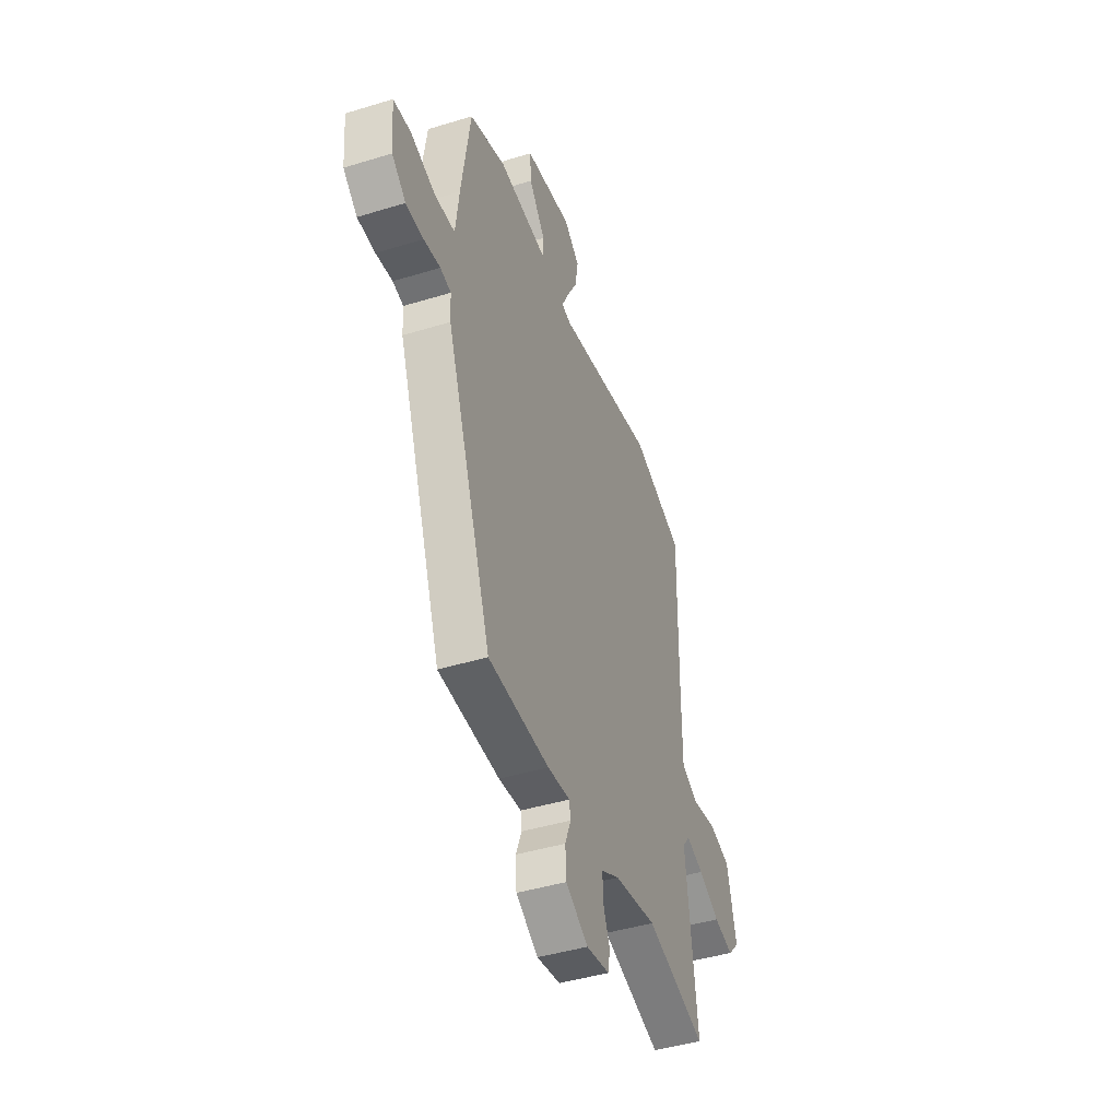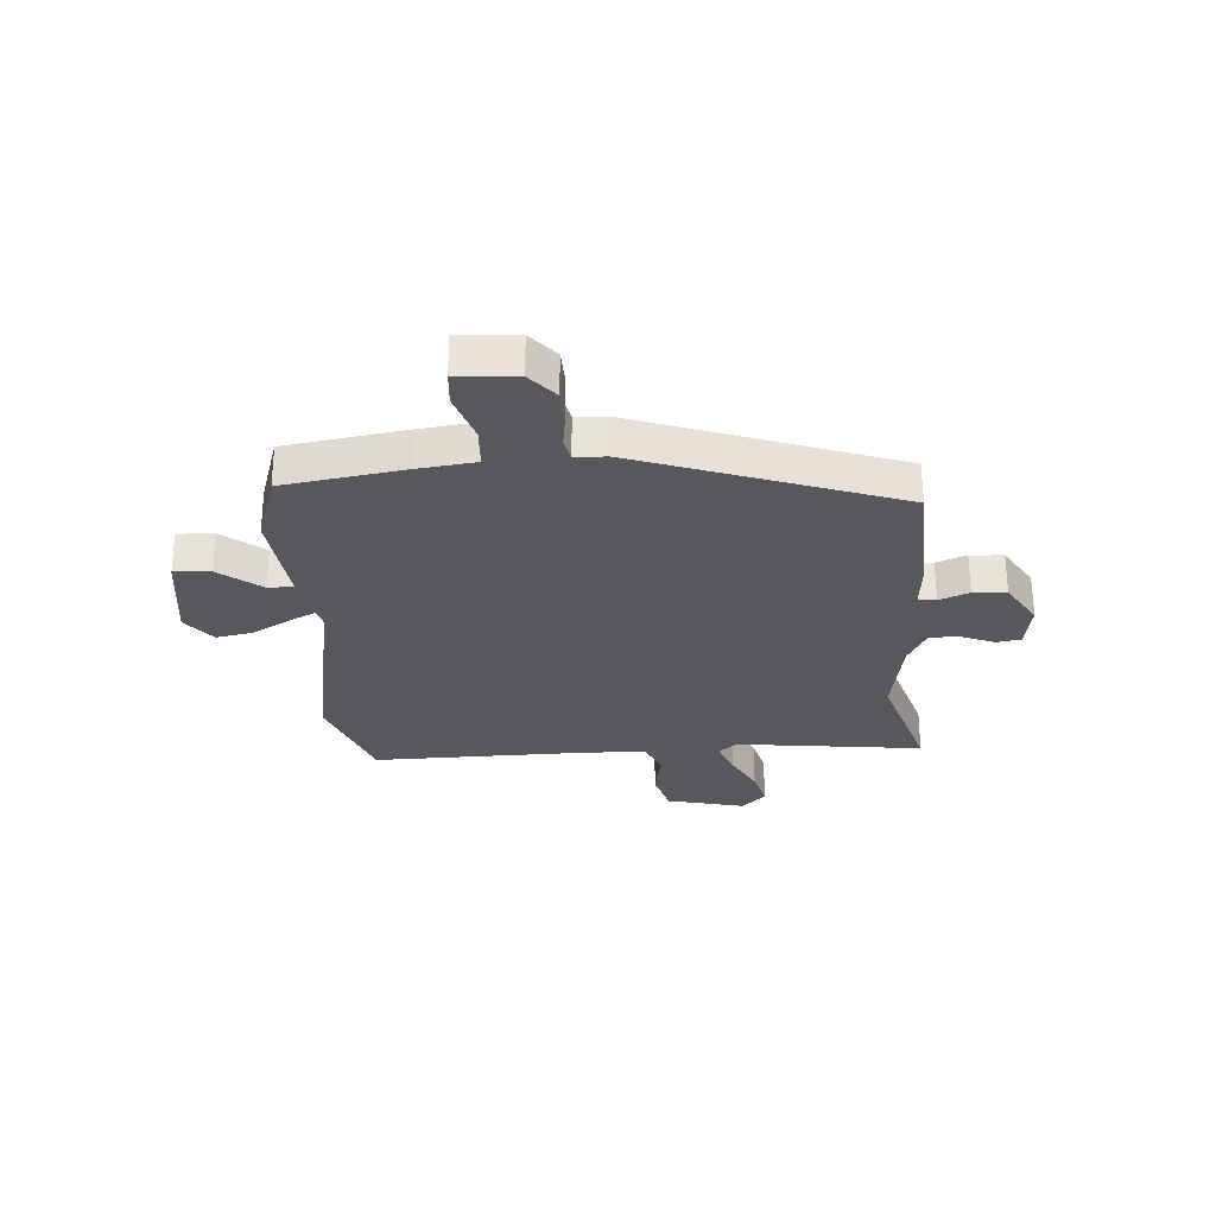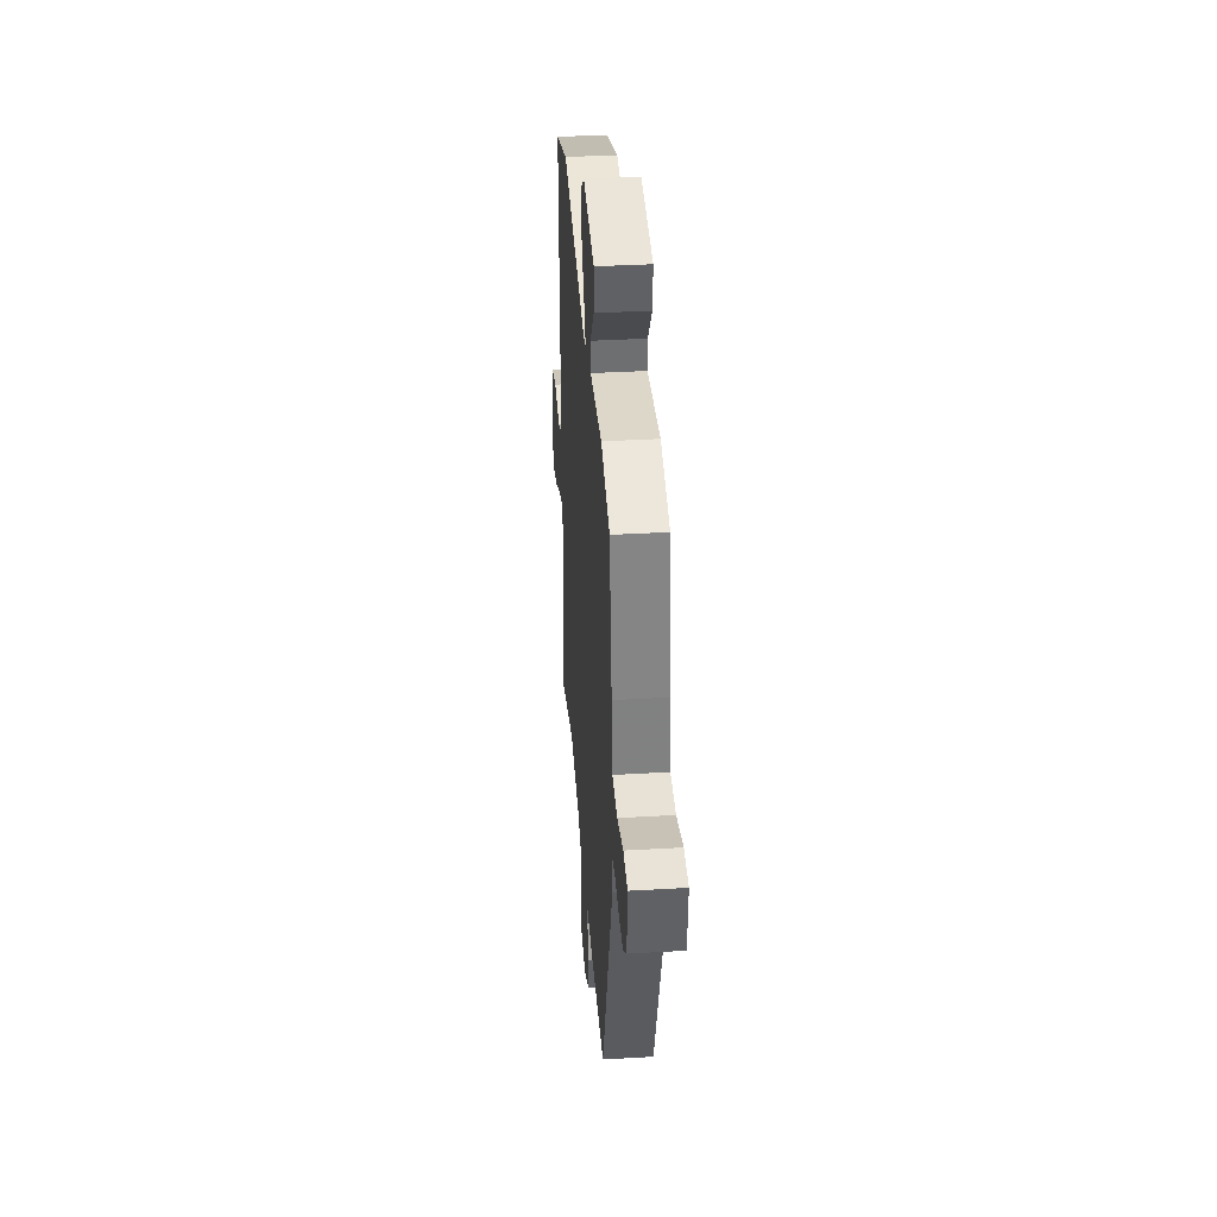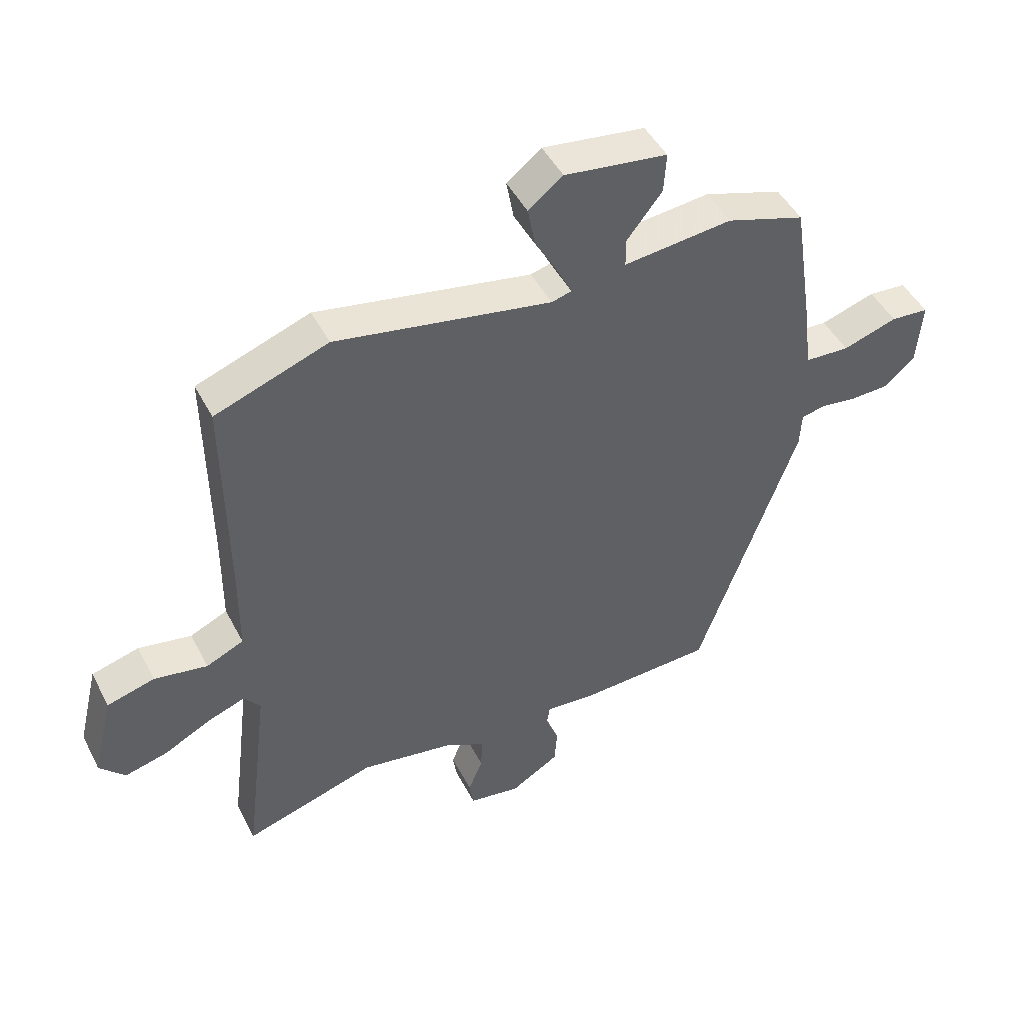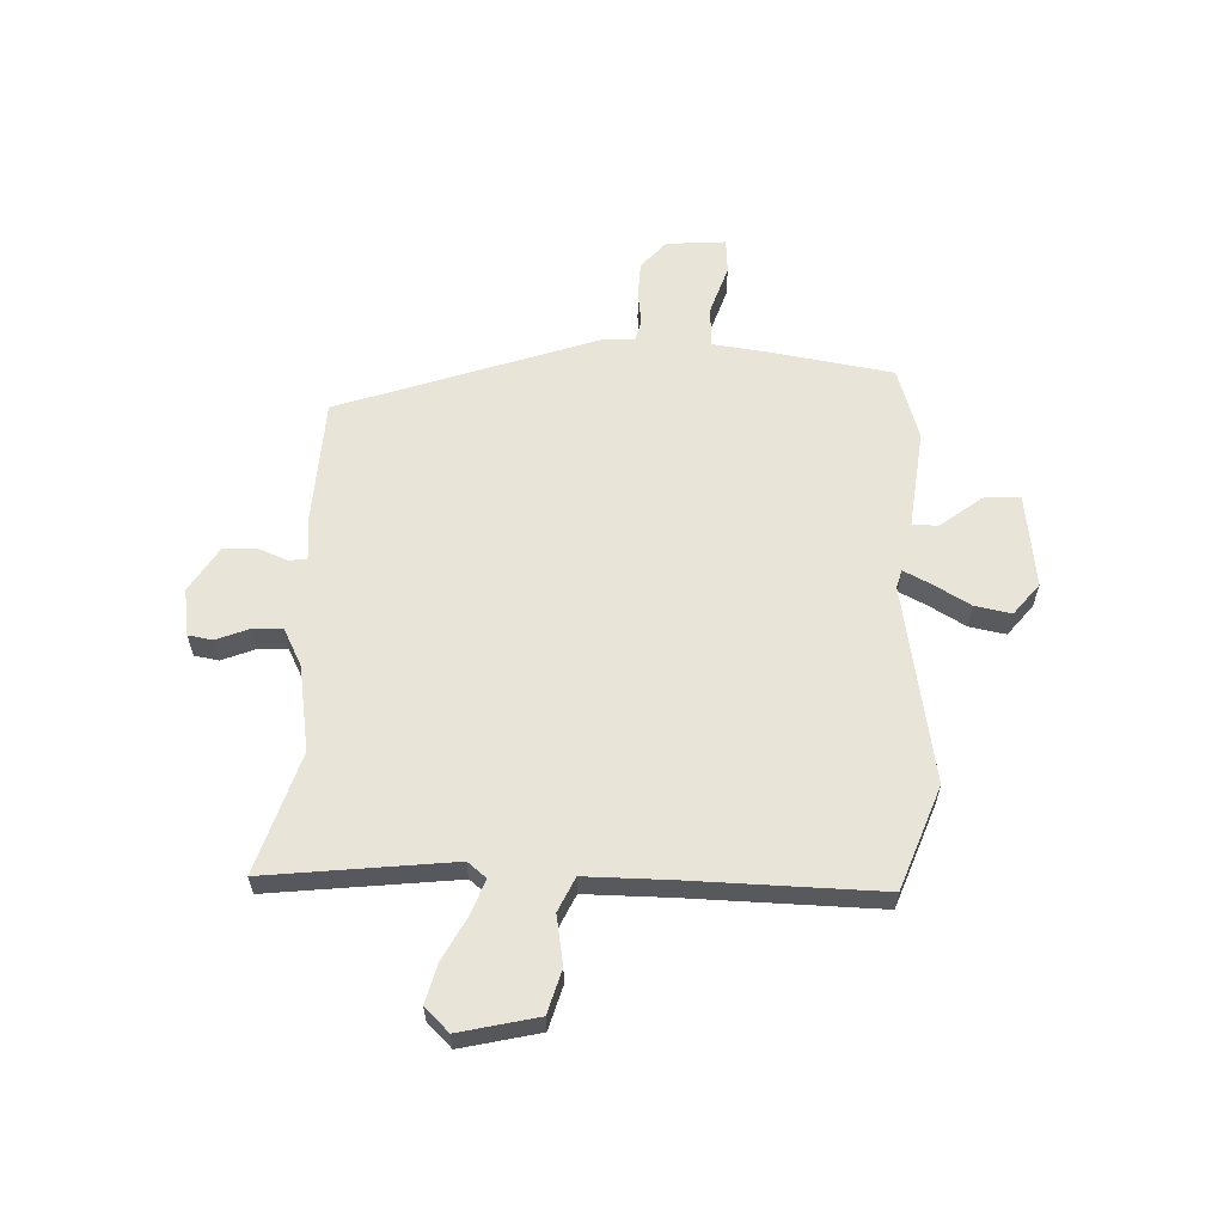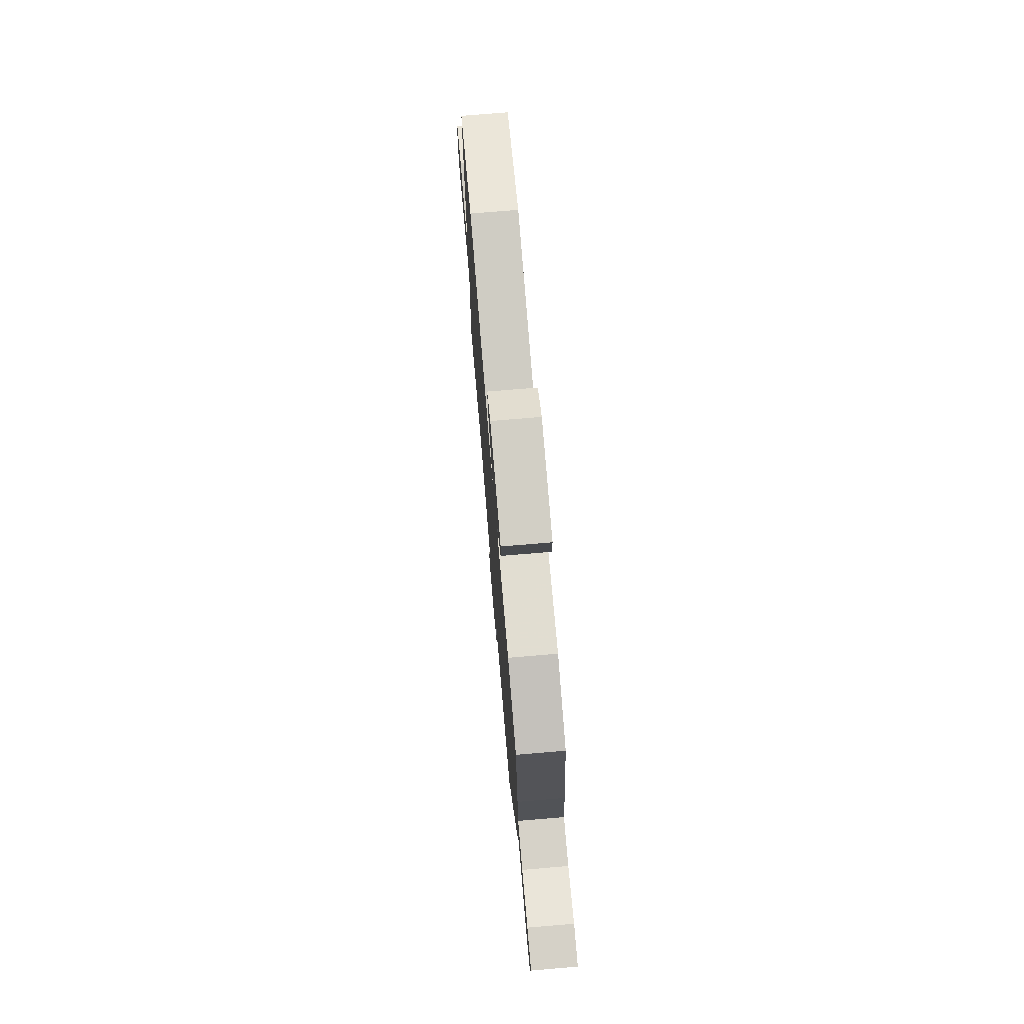
<metadata>
{"format":"obj","ext":"obj","renderer":"f3d","projection":"perspective","resolution":1024,"background":"white","views":[{"elev":-43.5,"azim":109.9,"up":"+Z"},{"elev":-28.5,"azim":94.1,"up":"+Y"},{"elev":37.1,"azim":85.7,"up":"+Z"},{"elev":46.8,"azim":-26.4,"up":"+Z"},{"elev":60.4,"azim":-87.3,"up":"+Y"},{"elev":74.5,"azim":85.2,"up":"+Z"}]}
</metadata>
<code>
v -0.503 0.07 0.499
v -0.316 0.07 0.567
v 0.041 0.07 0.501
v 0.074 0.07 0.51
v 0.05 0.07 0.559
v 0.012 0.07 0.626
v 0 0.07 0.692
v 0.057 0.07 0.737
v 0.227 0.07 0.714
v 0.223 0.07 0.648
v 0.164 0.07 0.573
v 0.165 0.07 0.527
v 0.344 0.07 0.546
v 0.474 0.07 0.504
v 0.507 0.07 0.287
v 0.52 0.07 0.182
v 0.594 0.07 0.178
v 0.684 0.07 0.207
v 0.747 0.07 0.202
v 0.738 0.07 0.095
v 0.687 0.07 0.051
v 0.623 0.07 0.049
v 0.563 0.07 0.057
v 0.524 0.07 0.048
v 0.521 0.07 -0.009
v 0.355 0.07 -0.474
v 0.132 0.07 -0.484
v 0.05 0.07 -0.477
v 0.045 0.07 -0.509
v 0.066 0.07 -0.563
v 0.062 0.07 -0.623
v -0.019 0.07 -0.672
v -0.104 0.07 -0.658
v -0.111 0.07 -0.614
v -0.087 0.07 -0.555
v -0.085 0.07 -0.501
v -0.152 0.07 -0.466
v -0.306 0.07 -0.44
v -0.524 0.07 -0.507
v -0.483 0.07 -0.171
v -0.51 0.07 -0.137
v -0.573 0.07 -0.16
v -0.65 0.07 -0.2
v -0.721 0.07 -0.218
v -0.763 0.07 -0.174
v -0.729 0.07 -0.033
v -0.65 0.07 -0.011
v -0.562 0.07 -0.027
v -0.5 0.07 0.001
v -0.499 0.07 0.154
v -0.503 0 0.499
v -0.316 0 0.567
v 0.041 0 0.501
v 0.074 0 0.51
v 0.05 0 0.559
v 0.012 0 0.626
v 0 0 0.692
v 0.057 0 0.737
v 0.227 0 0.714
v 0.223 0 0.648
v 0.164 0 0.573
v 0.165 0 0.527
v 0.344 0 0.546
v 0.474 0 0.504
v 0.507 0 0.287
v 0.52 0 0.182
v 0.594 0 0.178
v 0.684 0 0.207
v 0.747 0 0.202
v 0.738 0 0.095
v 0.687 0 0.051
v 0.623 0 0.049
v 0.563 0 0.057
v 0.524 0 0.048
v 0.521 0 -0.009
v 0.355 0 -0.474
v 0.132 0 -0.484
v 0.05 0 -0.477
v 0.045 0 -0.509
v 0.066 0 -0.563
v 0.062 0 -0.623
v -0.019 0 -0.672
v -0.104 0 -0.658
v -0.111 0 -0.614
v -0.087 0 -0.555
v -0.085 0 -0.501
v -0.152 0 -0.466
v -0.306 0 -0.44
v -0.524 0 -0.507
v -0.483 0 -0.171
v -0.51 0 -0.137
v -0.573 0 -0.16
v -0.65 0 -0.2
v -0.721 0 -0.218
v -0.763 0 -0.174
v -0.729 0 -0.033
v -0.65 0 -0.011
v -0.562 0 -0.027
v -0.5 0 0.001
v -0.499 0 0.154
f 45 46 47 48
f 45 48 49
f 42 43 44 45
f 41 42 45 49
f 40 41 49
f 38 39 40
f 37 38 40 49
f 36 37 49 50
f 32 33 34 35
f 32 35 36
f 29 30 31 32
f 28 29 32 36
f 25 26 27 28
f 24 25 28 36
f 20 21 22 23
f 18 19 20 23
f 17 18 23 24
f 16 17 24 36
f 12 13 14 15
f 12 15 16 36
f 8 9 10 11
f 5 6 7 8
f 4 5 8 11
f 50 1 2 3
f 50 3 4
f 36 50 4
f 4 11 12 36
f 98 97 96 95
f 99 98 95
f 95 94 93 92
f 99 95 92 91
f 99 91 90
f 90 89 88
f 99 90 88 87
f 100 99 87 86
f 85 84 83 82
f 86 85 82
f 82 81 80 79
f 86 82 79 78
f 78 77 76 75
f 86 78 75 74
f 73 72 71 70
f 73 70 69 68
f 74 73 68 67
f 86 74 67 66
f 65 64 63 62
f 86 66 65 62
f 61 60 59 58
f 58 57 56 55
f 61 58 55 54
f 53 52 51 100
f 54 53 100
f 54 100 86
f 86 62 61 54
f 1 51 52 2
f 2 52 53 3
f 3 53 54 4
f 4 54 55 5
f 5 55 56 6
f 6 56 57 7
f 7 57 58 8
f 8 58 59 9
f 9 59 60 10
f 10 60 61 11
f 11 61 62 12
f 12 62 63 13
f 13 63 64 14
f 14 64 65 15
f 15 65 66 16
f 16 66 67 17
f 17 67 68 18
f 18 68 69 19
f 19 69 70 20
f 20 70 71 21
f 21 71 72 22
f 22 72 73 23
f 23 73 74 24
f 24 74 75 25
f 25 75 76 26
f 26 76 77 27
f 27 77 78 28
f 28 78 79 29
f 29 79 80 30
f 30 80 81 31
f 31 81 82 32
f 32 82 83 33
f 33 83 84 34
f 34 84 85 35
f 35 85 86 36
f 36 86 87 37
f 37 87 88 38
f 38 88 89 39
f 39 89 90 40
f 40 90 91 41
f 41 91 92 42
f 42 92 93 43
f 43 93 94 44
f 44 94 95 45
f 45 95 96 46
f 46 96 97 47
f 47 97 98 48
f 48 98 99 49
f 49 99 100 50
f 50 100 51 1

</code>
